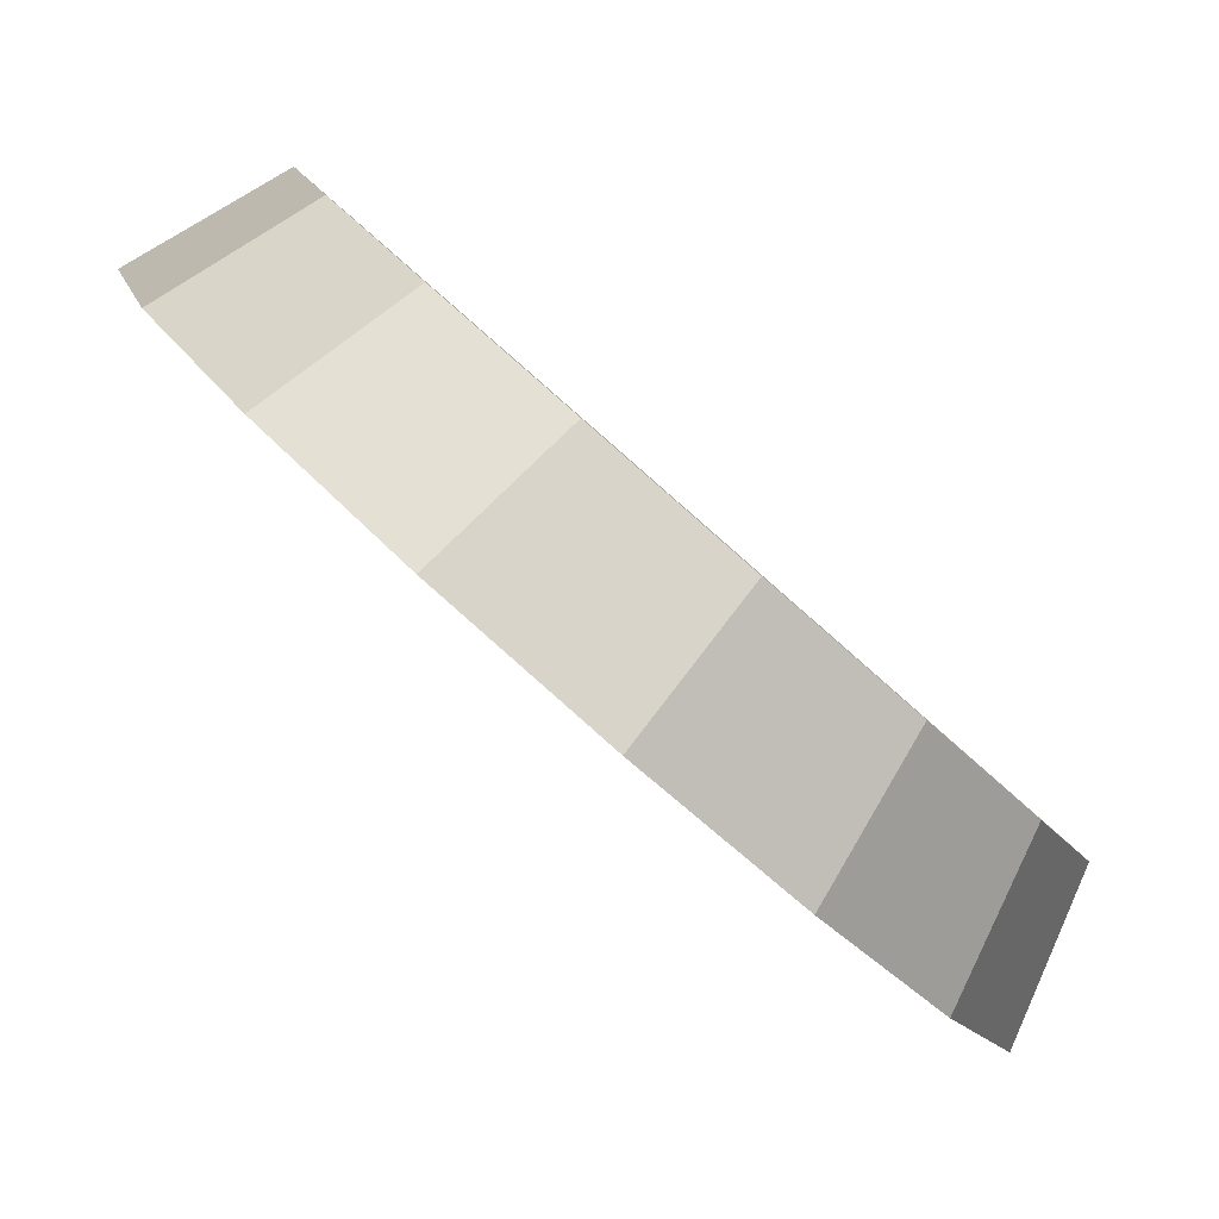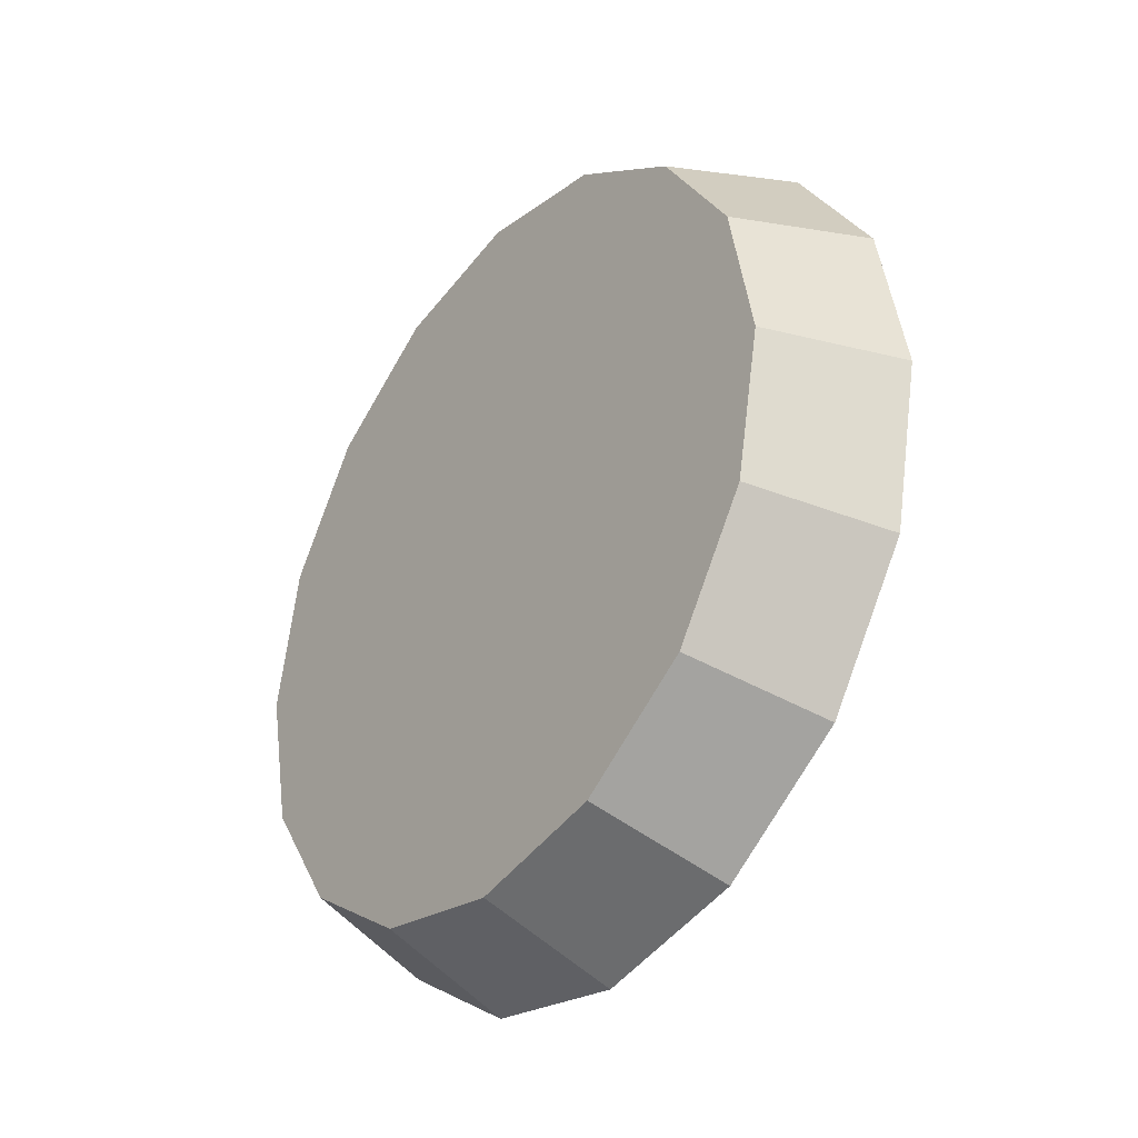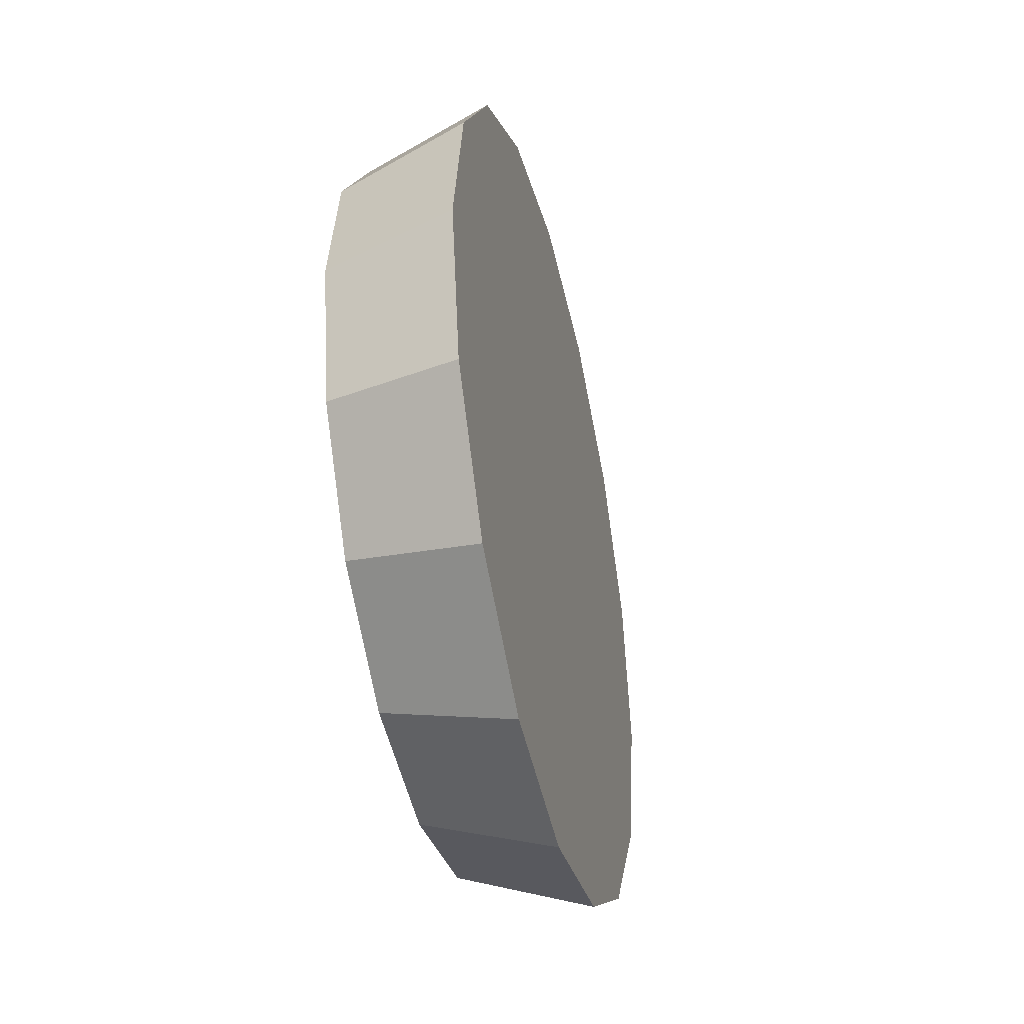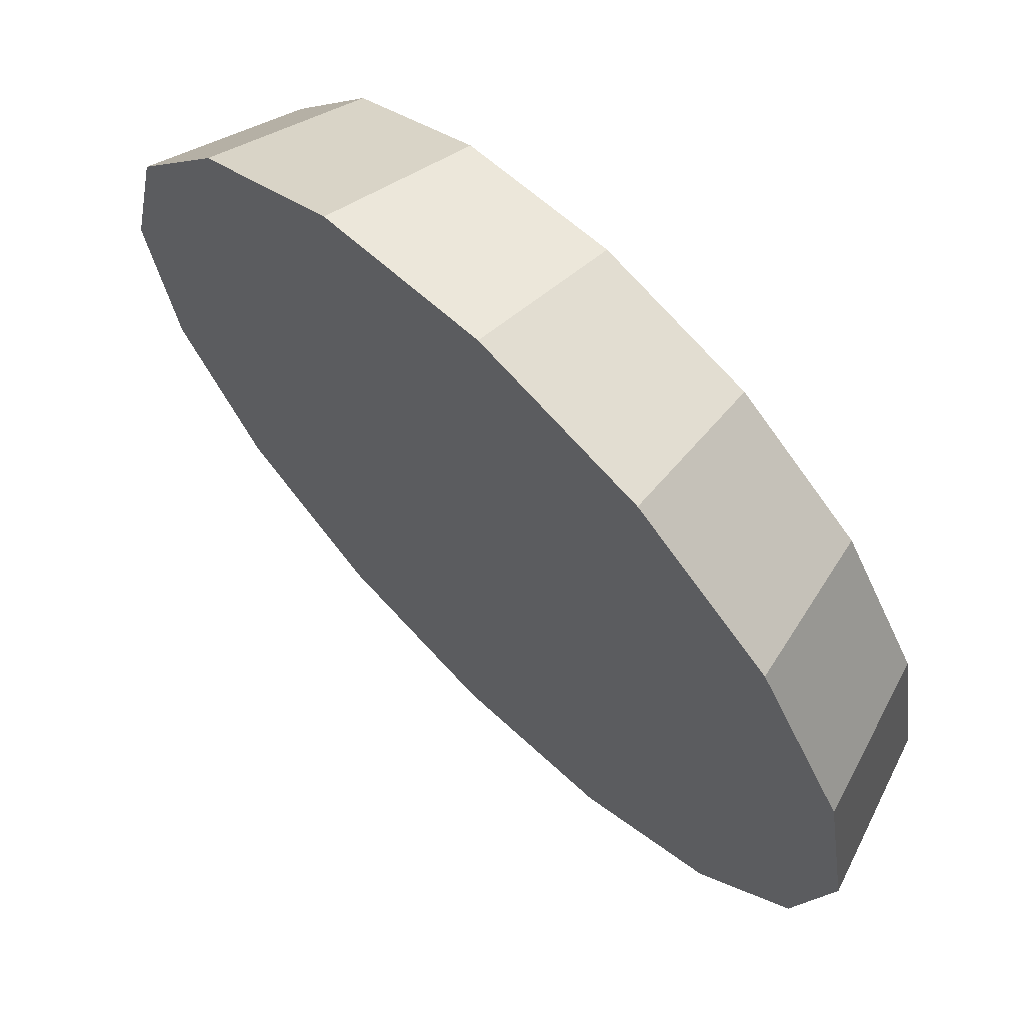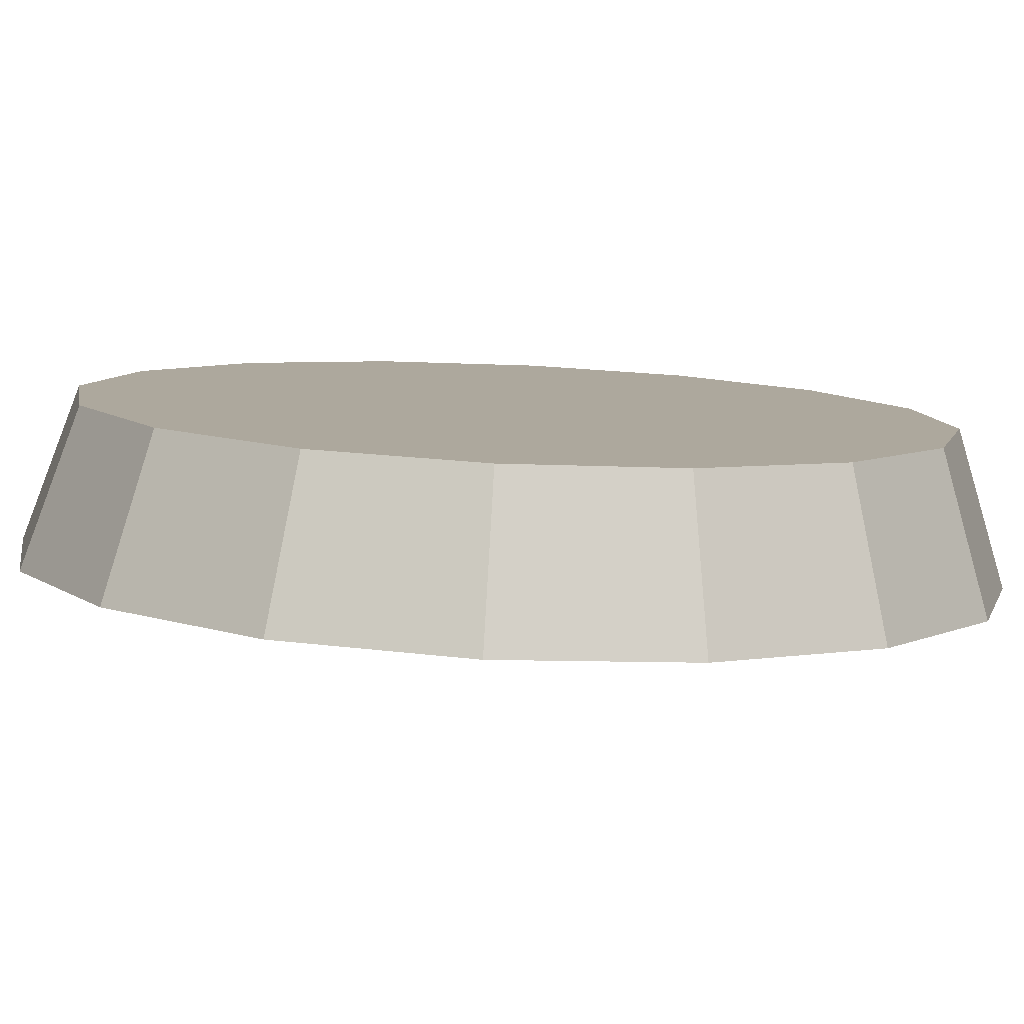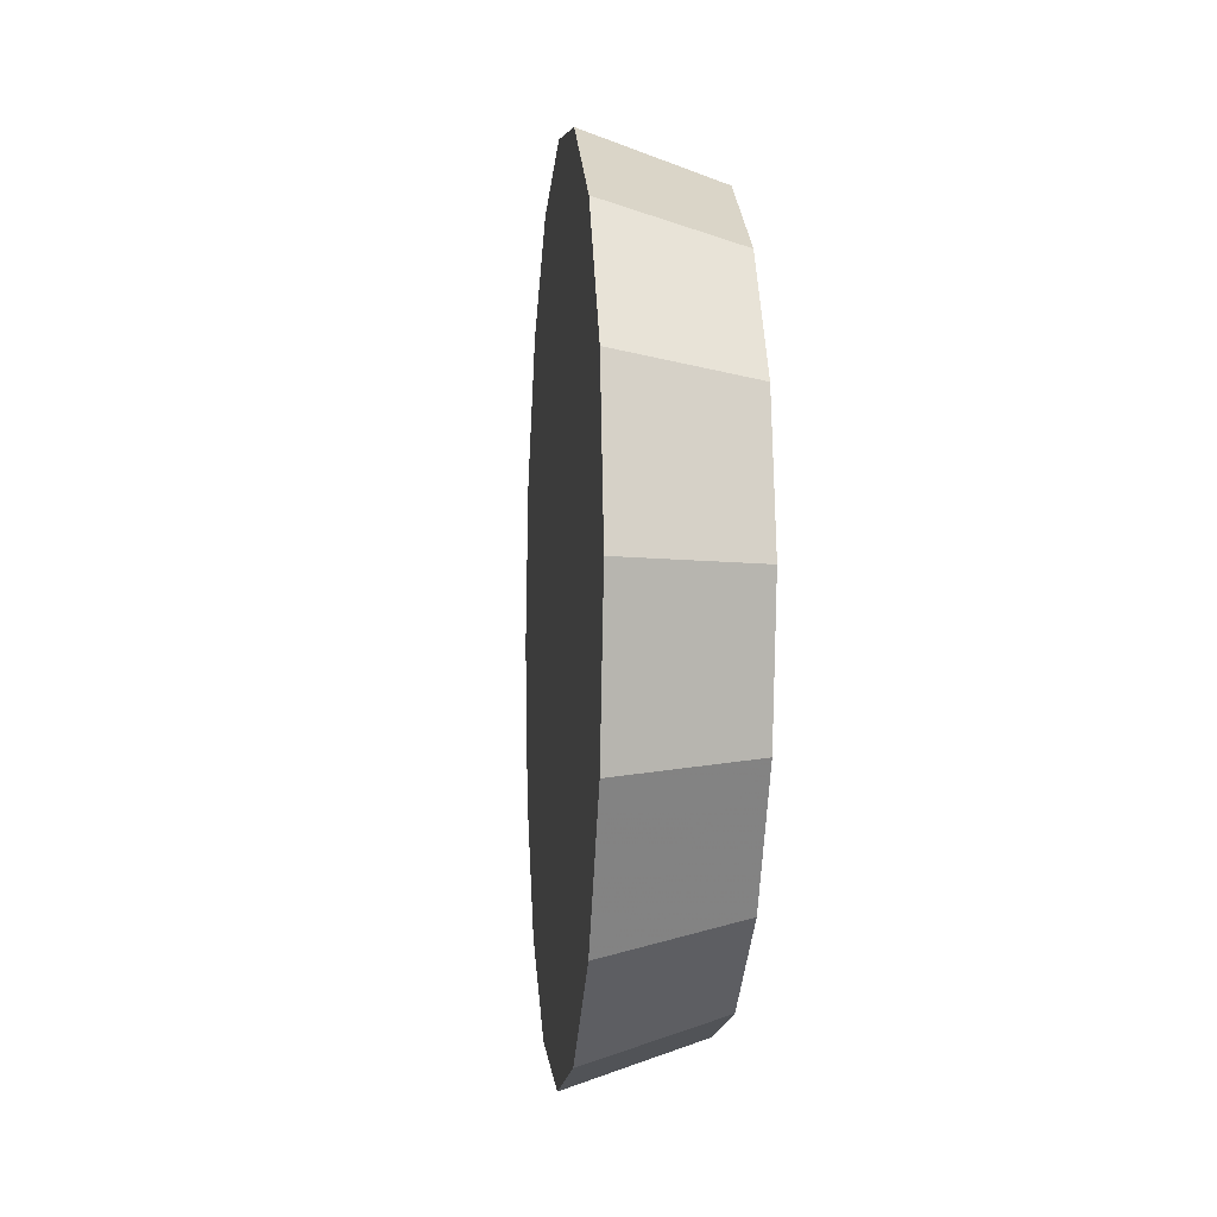
<metadata>
{"format":"obj","ext":"obj","renderer":"f3d","projection":"perspective","resolution":1024,"background":"white","views":[{"elev":23.1,"azim":158.4,"up":"+Y"},{"elev":-34.8,"azim":-82.2,"up":"+Z"},{"elev":-41.1,"azim":-31.6,"up":"+Z"},{"elev":-21.1,"azim":179.0,"up":"+Y"},{"elev":53.4,"azim":93.6,"up":"+Y"},{"elev":-5.2,"azim":129.4,"up":"+Z"}]}
</metadata>
<code>
v -0.4778 0.8535 2.999
v -0.4555 0.8759 3.046
v -0.4476 0.8837 3.102
v -0.4555 0.8759 3.158
v -0.4778 0.8535 3.205
v -0.5113 0.82 3.237
v -0.5508 0.7806 3.248
v -0.5903 0.7411 3.237
v -0.6237 0.7076 3.205
v -0.6461 0.6852 3.158
v -0.6539 0.6774 3.102
v -0.6461 0.6852 3.046
v -0.6237 0.7076 2.999
v -0.5903 0.7411 2.967
v -0.5508 0.7806 2.956
v -0.5113 0.82 2.967
v -0.5508 0.7806 3.102
v -0.5508 0.7806 3.102
v -0.5508 0.7806 3.102
v -0.5508 0.7806 3.102
v -0.5508 0.7806 3.102
v -0.5508 0.7806 3.102
v -0.5508 0.7806 3.102
v -0.5508 0.7806 3.102
v -0.5508 0.7806 3.102
v -0.5508 0.7806 3.102
v -0.5508 0.7806 3.102
v -0.5508 0.7806 3.102
v -0.5508 0.7806 3.102
v -0.5508 0.7806 3.102
v -0.5508 0.7806 3.102
v -0.5508 0.7806 3.102
v -0.4318 0.8253 2.986
v -0.4067 0.8504 3.039
v -0.3979 0.8592 3.102
v -0.4067 0.8504 3.164
v -0.4318 0.8253 3.217
v -0.4694 0.7877 3.253
v -0.5137 0.7434 3.265
v -0.558 0.6992 3.253
v -0.5955 0.6616 3.217
v -0.6206 0.6365 3.164
v -0.6294 0.6277 3.102
v -0.6206 0.6365 3.039
v -0.5955 0.6616 2.986
v -0.558 0.6992 2.95
v -0.5137 0.7434 2.938
v -0.4694 0.7877 2.95
v -0.5137 0.7434 3.102
v -0.5137 0.7434 3.102
v -0.5137 0.7434 3.102
v -0.5137 0.7434 3.102
v -0.5137 0.7434 3.102
v -0.5137 0.7434 3.102
v -0.5137 0.7434 3.102
v -0.5137 0.7434 3.102
v -0.5137 0.7434 3.102
v -0.5137 0.7434 3.102
v -0.5137 0.7434 3.102
v -0.5137 0.7434 3.102
v -0.5137 0.7434 3.102
v -0.5137 0.7434 3.102
v -0.5137 0.7434 3.102
v -0.5137 0.7434 3.102
f 33 34 49
f 49 34 50
f 34 35 50
f 50 35 51
f 35 36 51
f 51 36 52
f 36 37 52
f 52 37 53
f 37 38 53
f 53 38 54
f 38 39 54
f 54 39 55
f 39 40 55
f 55 40 56
f 40 41 56
f 56 41 57
f 41 42 57
f 57 42 58
f 42 43 58
f 58 43 59
f 43 44 59
f 59 44 60
f 44 45 60
f 60 45 61
f 45 46 61
f 61 46 62
f 46 47 62
f 62 47 63
f 47 48 63
f 63 48 64
f 48 33 64
f 64 33 49
f 2 1 17
f 2 17 18
f 3 2 18
f 3 18 19
f 4 3 19
f 4 19 20
f 5 4 20
f 5 20 21
f 6 5 21
f 6 21 22
f 7 6 22
f 7 22 23
f 8 7 23
f 8 23 24
f 9 8 24
f 9 24 25
f 10 9 25
f 10 25 26
f 11 10 26
f 11 26 27
f 12 11 27
f 12 27 28
f 13 12 28
f 13 28 29
f 14 13 29
f 14 29 30
f 15 14 30
f 15 30 31
f 16 15 31
f 16 31 32
f 1 16 32
f 1 32 17
f 49 50 17
f 17 50 18
f 50 51 18
f 18 51 19
f 51 52 19
f 19 52 20
f 52 53 20
f 20 53 21
f 53 54 21
f 21 54 22
f 54 55 22
f 22 55 23
f 55 56 23
f 23 56 24
f 56 57 24
f 24 57 25
f 57 58 25
f 25 58 26
f 58 59 26
f 26 59 27
f 59 60 27
f 27 60 28
f 60 61 28
f 28 61 29
f 61 62 29
f 29 62 30
f 62 63 30
f 30 63 31
f 63 64 31
f 31 64 32
f 64 49 32
f 32 49 17
f 1 2 33
f 33 2 34
f 2 3 34
f 34 3 35
f 3 4 35
f 35 4 36
f 4 5 36
f 36 5 37
f 5 6 37
f 37 6 38
f 6 7 38
f 38 7 39
f 7 8 39
f 39 8 40
f 8 9 40
f 40 9 41
f 9 10 41
f 41 10 42
f 10 11 42
f 42 11 43
f 11 12 43
f 43 12 44
f 12 13 44
f 44 13 45
f 13 14 45
f 45 14 46
f 14 15 46
f 46 15 47
f 15 16 47
f 47 16 48
f 16 1 48
f 48 1 33

</code>
